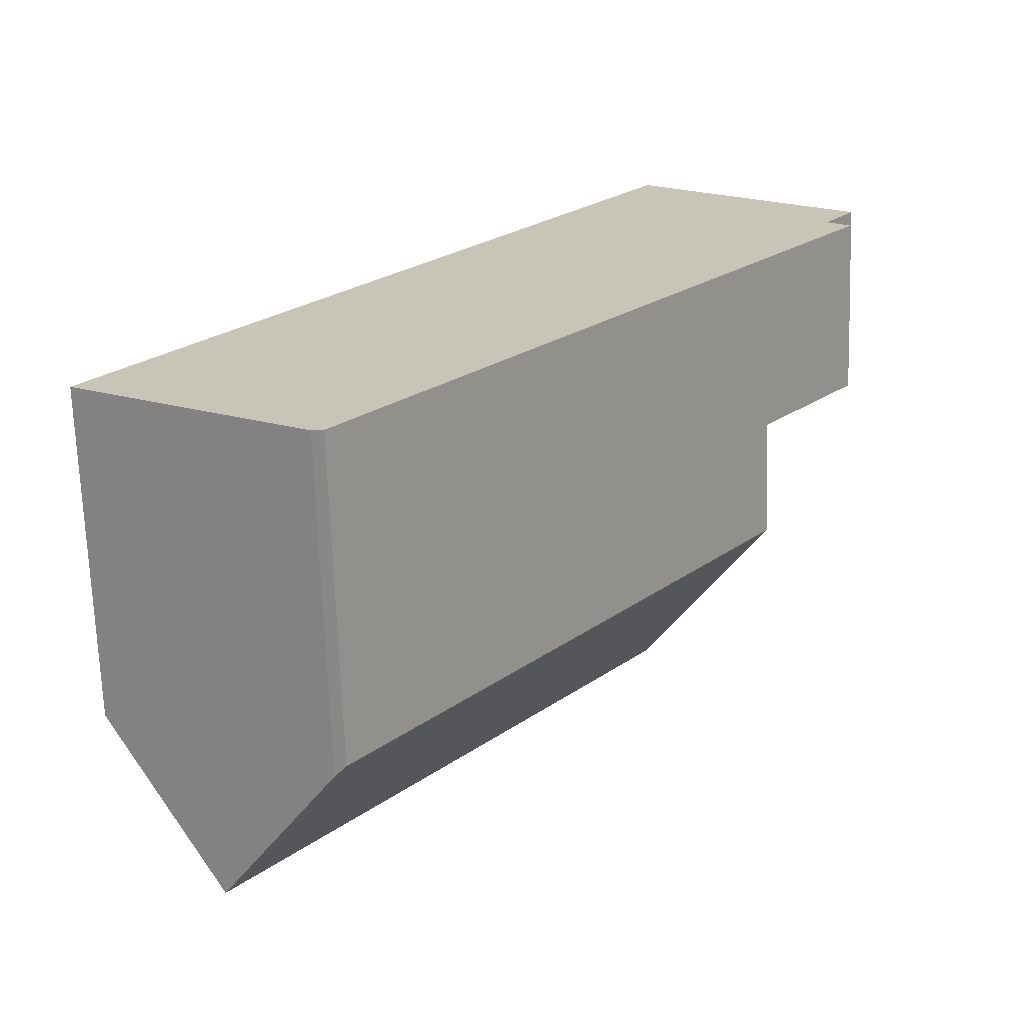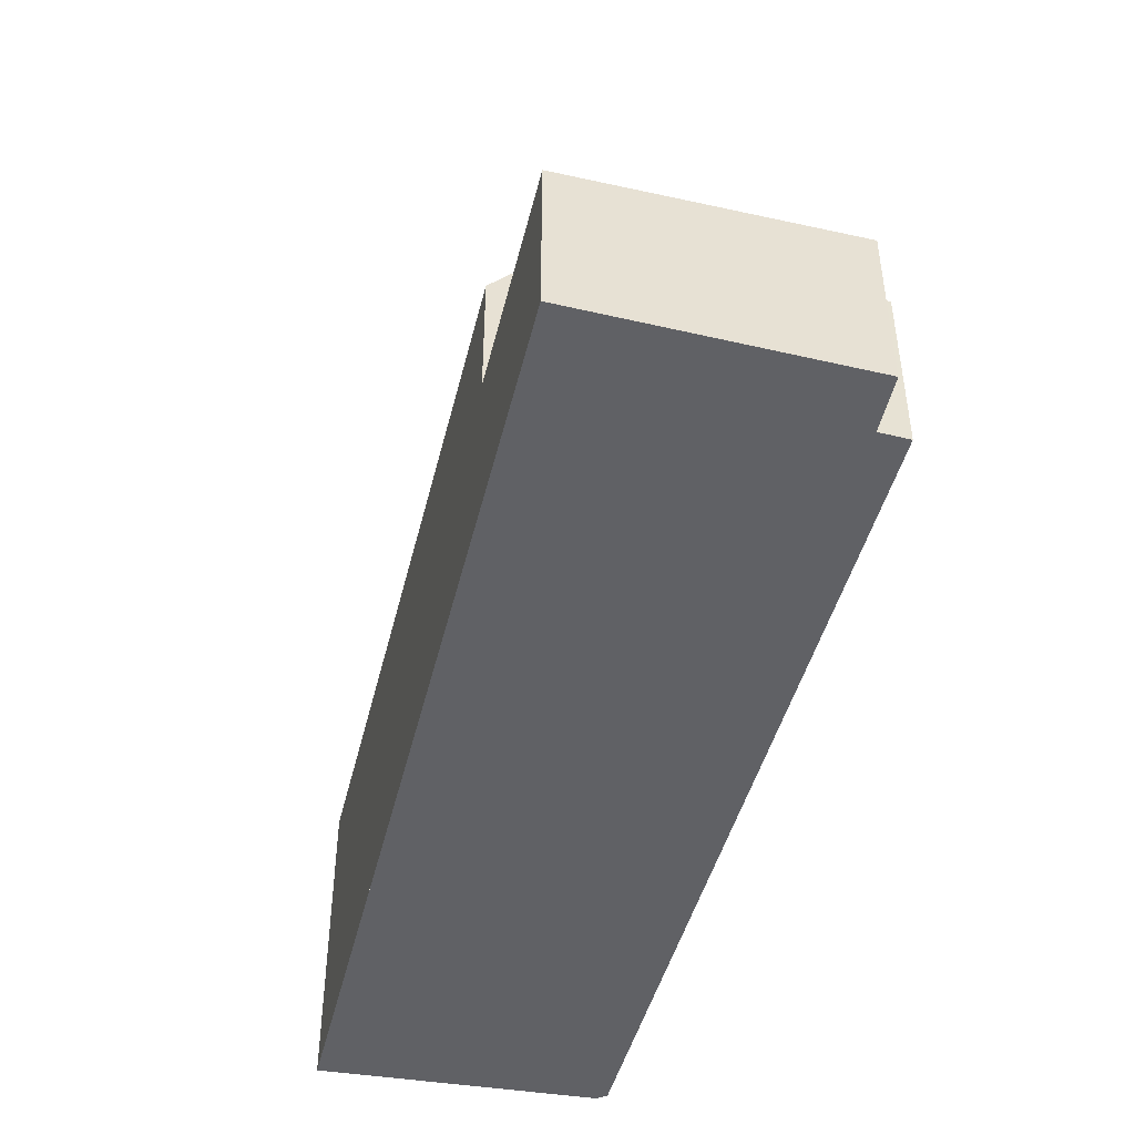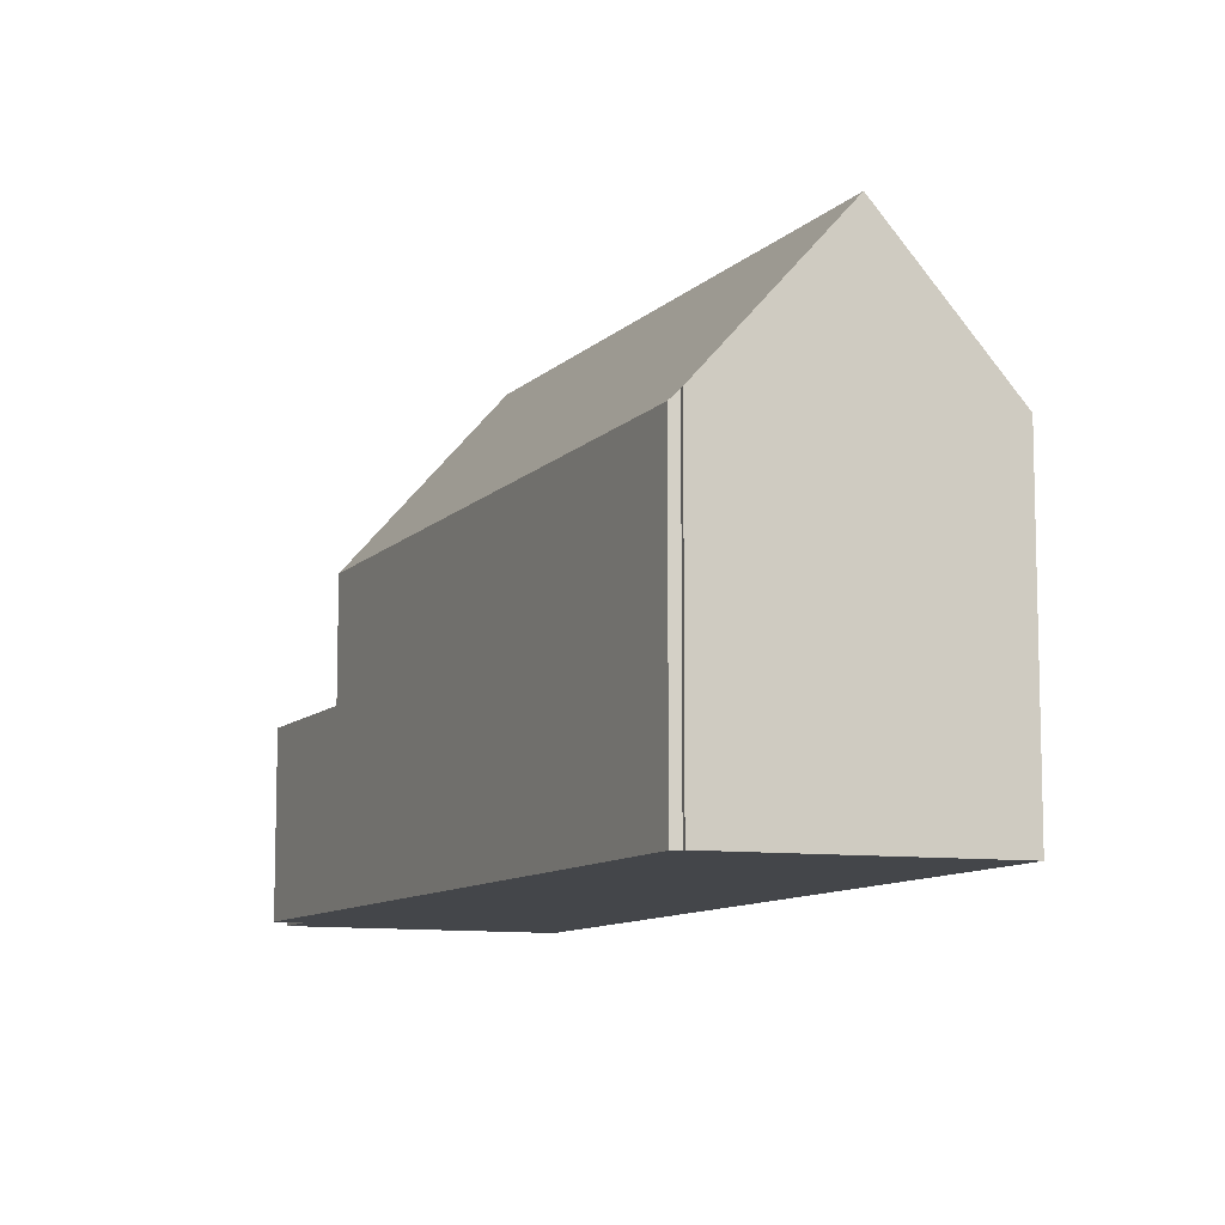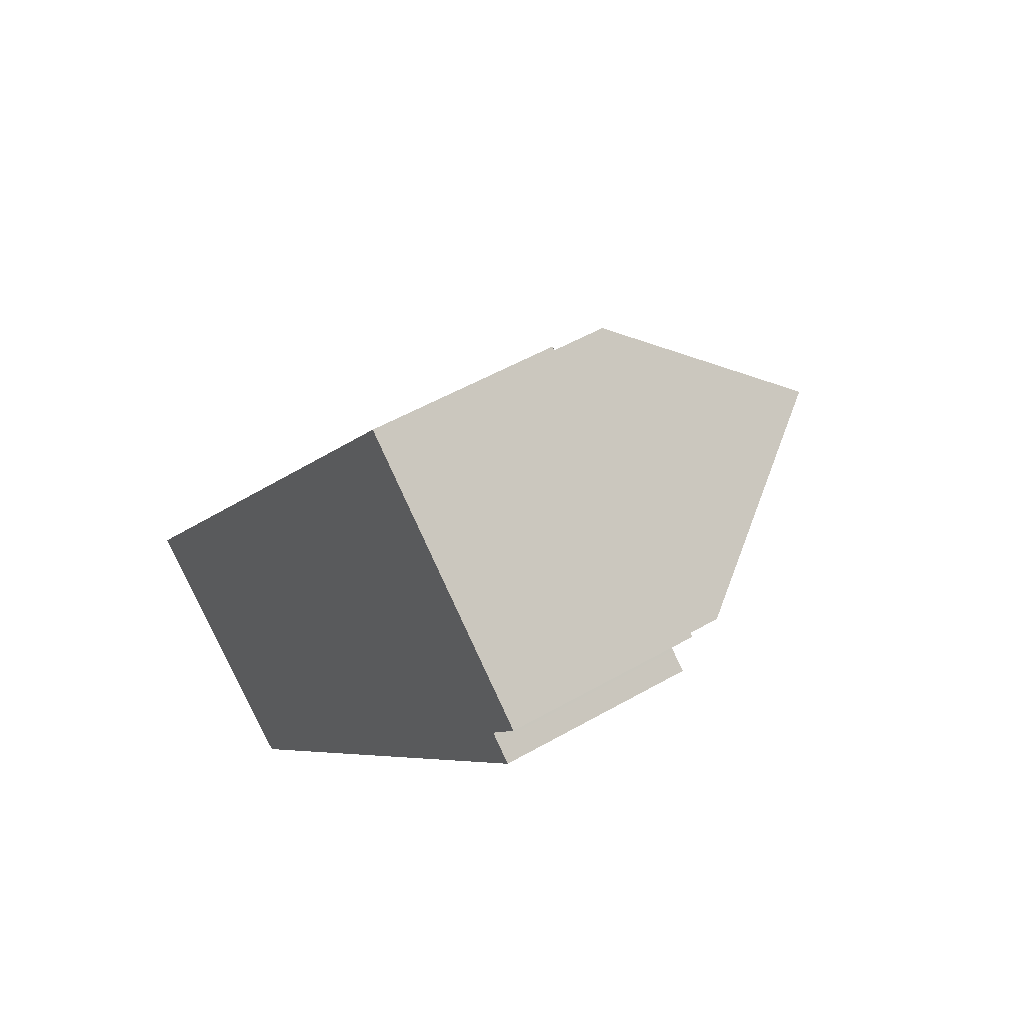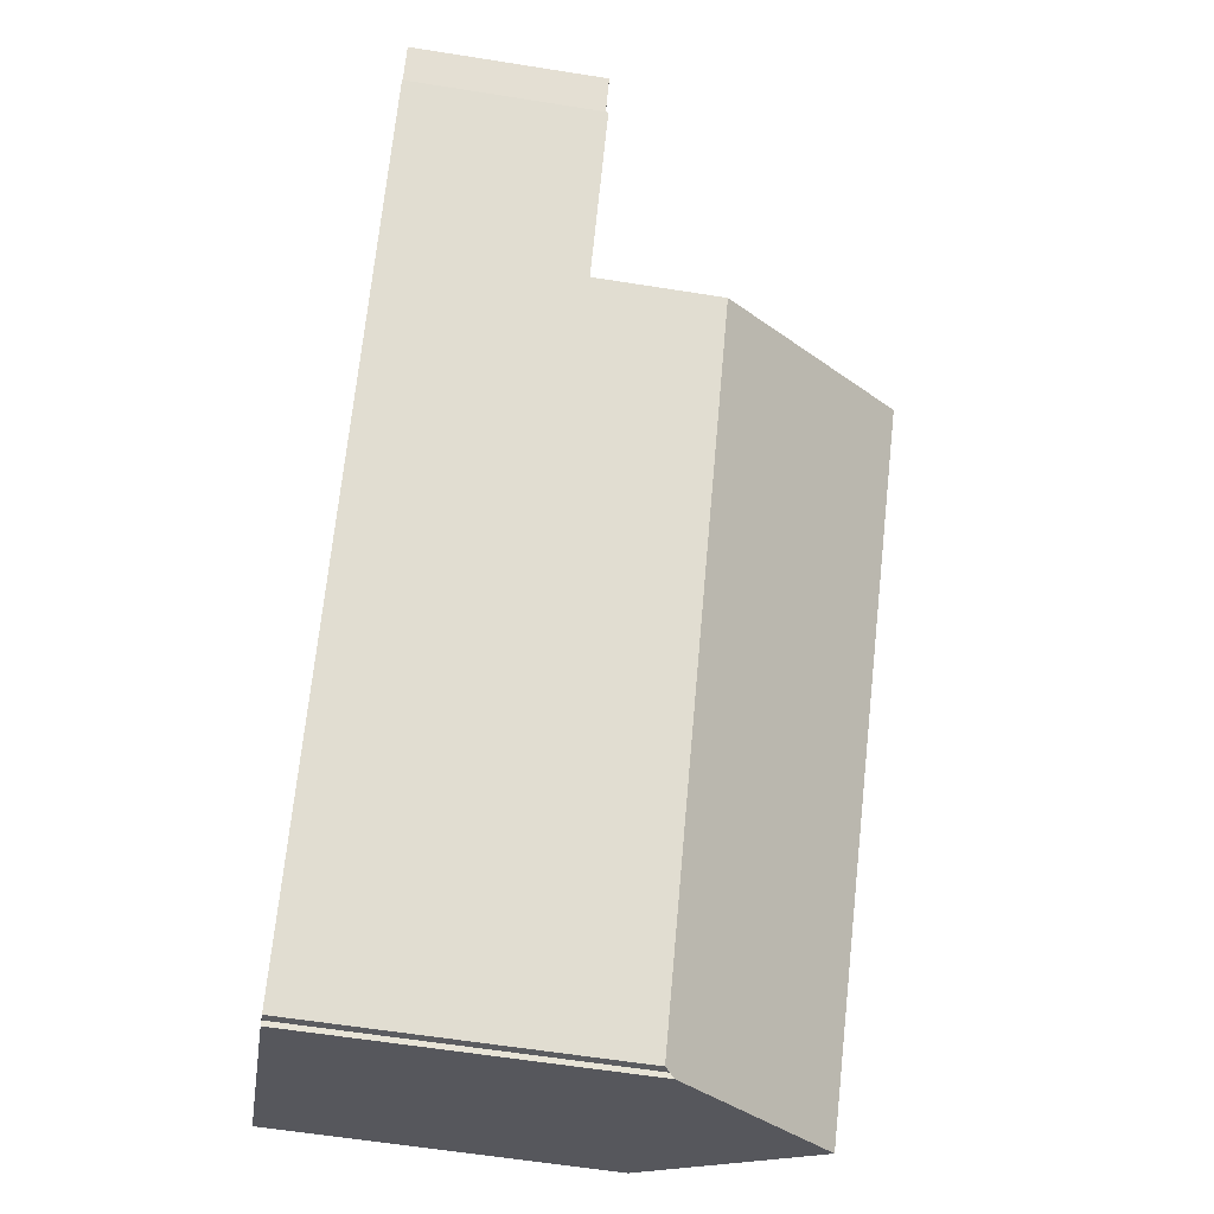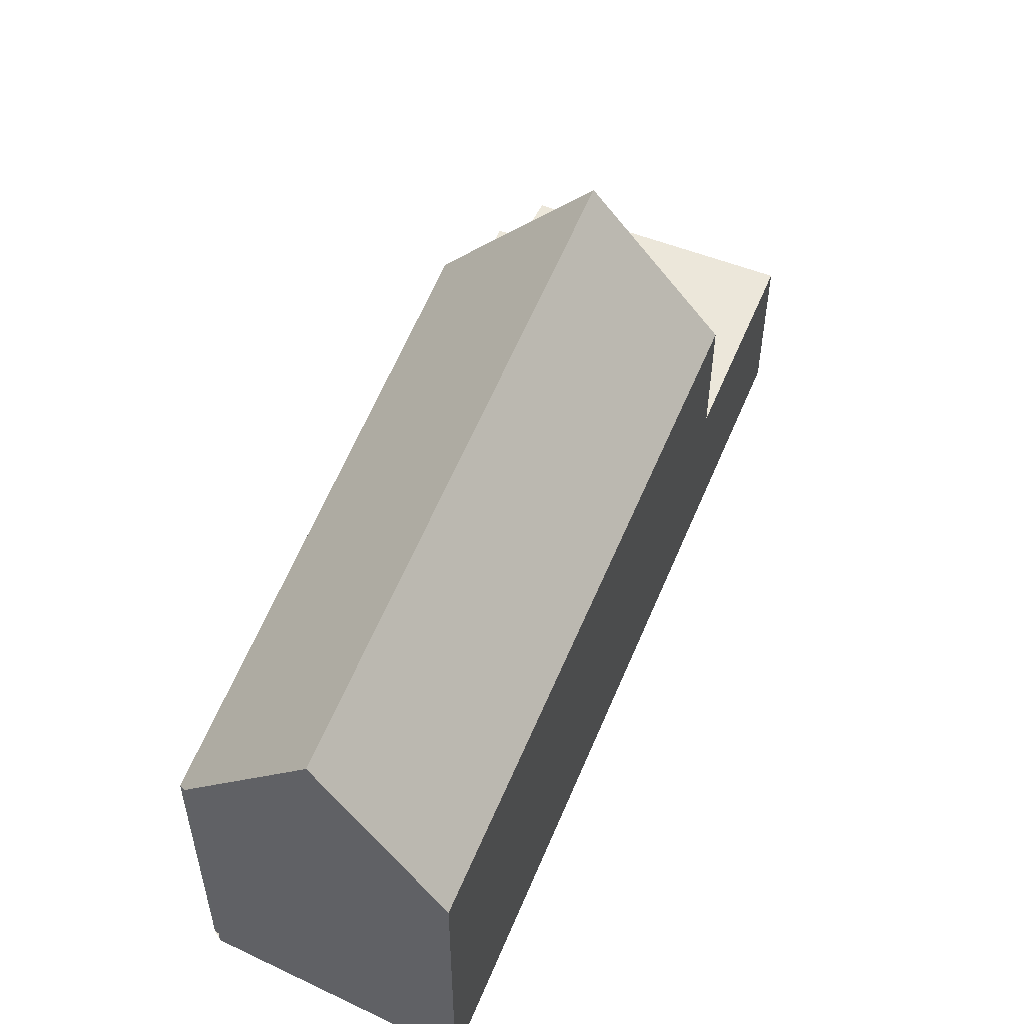
<metadata>
{"format":"obj","ext":"obj","renderer":"f3d","projection":"perspective","resolution":1024,"background":"white","views":[{"elev":-69.4,"azim":-178.0,"up":"+Y"},{"elev":-49.1,"azim":-156.5,"up":"+Z"},{"elev":-9.8,"azim":14.0,"up":"+Z"},{"elev":50.5,"azim":-122.3,"up":"+Y"},{"elev":-60.0,"azim":-99.3,"up":"+Y"},{"elev":55.5,"azim":59.5,"up":"+Z"}]}
</metadata>
<code>
v -597.5 -1577 4.948
v -601 -1579 4.92
v -601 -1579 4.929
v -601.1 -1579 4.768
v -609.2 -1569 2.783
v -608.8 -1569 2.775
v -609.3 -1568 2.771
v -606 -1566 2.7
v -599.2 -1578 7.295
v -597.5 -1577 4.963
v -604 -1568 4.926
v -604 -1568 4.911
v -605.6 -1570 7.408
v -599.2 -1578 7.295
v -604 -1568 4.911
v -605.6 -1570 7.408
v -607.6 -1571 4.625
v -606 -1566 2.7
v -604 -1568 2.716
v -607.6 -1571 2.793
v -604 -1568 2.716
v -607.4 -1571 2.788
v -608.9 -1569 2.776
v -606 -1566 2.7
v -609.3 -1568 2.771
v -607.6 -1571 2.793
v -604 -1568 2.716
v -604 -1568 4.926
v -604 -1568 2.716
v -605.6 -1570 7.408
v -607.6 -1571 4.625
v -607.4 -1571 4.967
v -602 -1578 4.75
v -607.4 -1571 4.967
v -607.4 -1571 2.788
v -606 -1566 2.7
v -607.4 -1571 4.879
v -603.4 -1576 4.718
v -607.4 -1571 2.789
v -608.9 -1569 2.777
v -607.4 -1571 4.879
v -607.4 -1571 2.789
v -607.5 -1571 2.787
v -607.6 -1571 2.788
v -604.1 -1568 2.715
v -604.1 -1568 2.715
v -607.8 -1571 2.792
v -606.6 -1570 6.069
v -608.6 -1568 2.756
v -608.6 -1568 2.756
v -606.6 -1570 2.772
v -606.7 -1570 2.77
v -606.6 -1570 2.772
v -606.6 -1570 6.069
v -600.3 -1579 5.815
v -608.7 -1569 2.779
v -608.6 -1569 2.778
v -607.8 -1569 2.762
v -605 -1567 2.708
v -605 -1567 2.708
v -608.9 -1569 2.784
v -599.2 -1578 7.295
v -597.5 -1577 4.963
v -599.2 -1578 7.295
v -597.5 -1577 4.948
v -600.3 -1579 5.815
v -601 -1579 4.92
v -597.5 -1577 4.963
v -597.5 -1577 4.948
v -597.5 -1577 0
v -597.5 -1577 0
v -601 -1579 4.92
v -601 -1579 4.92
v -601 -1579 0
v -601 -1579 0
v -601.1 -1579 4.768
v -601 -1579 4.929
v -601 -1579 0
v -601.1 -1579 0
v -602 -1578 4.75
v -601.1 -1579 4.768
v -601.1 -1579 0
v -602 -1578 0
v -608.9 -1569 2.777
v -609.2 -1569 2.783
v -609.2 -1569 4.441e-16
v -608.9 -1569 0
v -609.3 -1568 2.771
v -608.8 -1569 2.775
v -608.8 -1569 -4.441e-16
v -609.3 -1568 0
v -608.6 -1568 2.756
v -609.3 -1568 2.771
v -609.3 -1568 0
v -608.6 -1568 0
v -606 -1566 2.7
v -606 -1566 2.7
v -606 -1566 0
v -606 -1566 0
v -599.2 -1578 7.295
v -597.5 -1577 4.963
v -597.5 -1577 0
v -599.2 -1578 0
v -597.5 -1577 4.948
v -604 -1568 4.911
v -604 -1568 8.882e-16
v -597.5 -1577 0
v -600.3 -1579 5.815
v -599.2 -1578 7.295
v -599.2 -1578 0
v -600.3 -1579 0
v -606 -1566 2.7
v -606 -1566 2.7
v -606 -1566 0
v -606 -1566 0
v -607.8 -1571 2.792
v -607.6 -1571 2.793
v -607.6 -1571 0
v -607.8 -1571 4.441e-16
v -608.8 -1569 2.775
v -608.9 -1569 2.776
v -608.9 -1569 -4.441e-16
v -608.8 -1569 -4.441e-16
v -609.3 -1568 2.771
v -609.3 -1568 2.771
v -609.3 -1568 0
v -609.3 -1568 0
v -603.4 -1576 4.718
v -602 -1578 4.75
v -602 -1578 0
v -603.4 -1576 0
v -605 -1567 2.708
v -606 -1566 2.7
v -606 -1566 0
v -605 -1567 0
v -607.6 -1571 4.625
v -603.4 -1576 4.718
v -603.4 -1576 0
v -607.6 -1571 0
v -608.9 -1569 2.776
v -608.9 -1569 2.777
v -608.9 -1569 0
v -608.9 -1569 -4.441e-16
v -604 -1568 2.716
v -604.1 -1568 2.715
v -604.1 -1568 0
v -604 -1568 0
v -608.9 -1569 2.784
v -607.8 -1571 2.792
v -607.8 -1571 4.441e-16
v -608.9 -1569 0
v -606 -1566 2.7
v -608.6 -1568 2.756
v -608.6 -1568 0
v -606 -1566 0
v -601 -1579 4.92
v -600.3 -1579 5.815
v -600.3 -1579 0
v -601 -1579 0
v -604.1 -1568 2.715
v -605 -1567 2.708
v -605 -1567 0
v -604.1 -1568 0
v -609.2 -1569 2.783
v -608.9 -1569 2.784
v -608.9 -1569 0
v -609.2 -1569 4.441e-16
v -597.5 -1577 4.948
v -597.5 -1577 4.948
v -597.5 -1577 0
v -597.5 -1577 0
v -601 -1579 4.929
v -601 -1579 4.92
v -601 -1579 0
v -601 -1579 0
v -597.5 -1577 0
v -601 -1579 0
v -601 -1579 0
v -601.1 -1579 0
v -609.2 -1569 0
v -608.8 -1569 0
v -609.3 -1568 0
v -606 -1566 0
f 24 18 8 36
f 29 27 15 28
f 64 13 11 63
f 63 11 12 65
f 38 31 37
f 50 18 24 49
f 57 43 44 56
f 59 45 52 58
f 53 29 28 16 48
f 67 3 4 33 32 54 66
f 42 35 34 41
f 60 46 45 59
f 37 32 33 38
f 56 44 47 61
f 41 17 26 42
f 43 22 39 44
f 52 45 19 51
f 46 21 19 45
f 44 39 20 47
f 49 25 7 50
f 58 52 43 57
f 48 34 35 53
f 66 54 30 62
f 51 22 43 52
f 56 40 23 57
f 58 49 24 59
f 59 24 36 60
f 61 5 40 56
f 57 23 6 25 49 58
f 63 10 9 64
f 65 1 10 63
f 66 55 2 67
f 62 14 55 66
f 69 70 71 68
f 73 74 75 72
f 77 78 79 76
f 81 82 83 80
f 85 86 87 84
f 89 90 91 88
f 93 94 95 92
f 97 98 99 96
f 101 102 103 100
f 105 106 107 104
f 109 110 111 108
f 113 114 115 112
f 117 118 119 116
f 121 122 123 120
f 125 126 127 124
f 129 130 131 128
f 133 134 135 132
f 137 138 139 136
f 141 142 143 140
f 145 146 147 144
f 149 150 151 148
f 153 154 155 152
f 157 158 159 156
f 161 162 163 160
f 165 166 167 164
f 169 170 171 168
f 173 174 175 172
f 177 178 179 180 181 182 183 176

</code>
